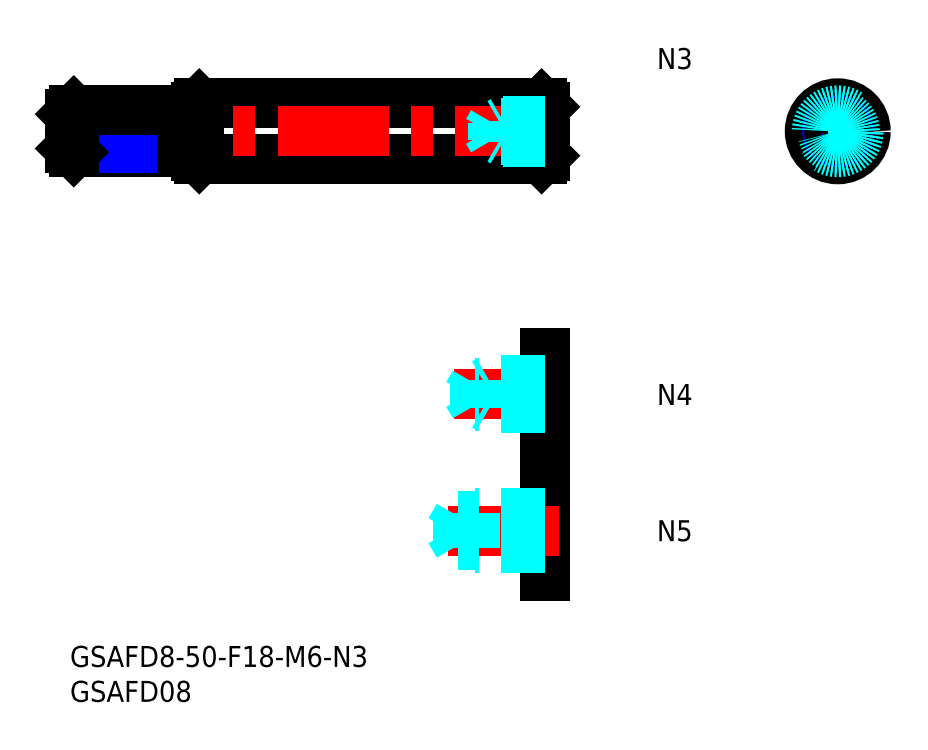
<metadata>
{"format":"dxf","ext":"dxf","renderer":"ezdxf+matplotlib","layout":"modelspace","background":"white","min_lineweight":24,"dpi":150}
</metadata>
<code>
0
SECTION
2
ENTITIES
0
INSERT
8
MSM_CONTINUOUS
2
*U21
10
0
20
0
30
0
0
INSERT
8
MSM_CONTINUOUS
2
*U22
10
0
20
0
30
0
0
LINE
8
MSM_CONTINUOUS
10
67.5
20
69.67
30
0
11
18.5
21
69.67
31
0
0
LINE
8
MSM_CONTINUOUS
10
67.5
20
77.67
30
0
11
18.5
21
77.67
31
0
0
LINE
8
MSM_CONTINUOUS
10
68
20
77.17
30
0
11
68
21
70.17
31
0
0
LINE
8
MSM_CONTINUOUS
10
18
20
77.17
30
0
11
18
21
70.17
31
0
0
LINE
8
MSM_CENTER
10
71
20
73.67
30
0
11
-3.103
21
73.67
31
0
0
LINE
8
MSM_CONTINUOUS
10
18.5
20
77.67
30
0
11
18
21
77.17
31
0
0
LINE
8
MSM_CONTINUOUS
10
18.5
20
69.67
30
0
11
18
21
70.17
31
0
0
LINE
8
MSM_CONTINUOUS
10
68
20
77.17
30
0
11
67.5
21
77.67
31
0
0
LINE
8
MSM_CONTINUOUS
10
68
20
70.17
30
0
11
67.5
21
69.67
31
0
0
LINE
8
MSM_CONTINUOUS
10
18.5
20
77.67
30
0
11
18.5
21
69.67
31
0
0
LINE
8
MSM_CONTINUOUS
10
67.5
20
77.67
30
0
11
67.5
21
69.67
31
0
0
LINE
8
MSM_CONTINUOUS
10
16
20
70.67
30
0
11
0.5415
21
70.67
31
0
0
LINE
8
MSM_NARROW
10
16
20
71.21
30
0
11
0
21
71.21
31
0
0
LINE
8
MSM_NARROW
10
16
20
76.12
30
0
11
0
21
76.12
31
0
0
LINE
8
MSM_CONTINUOUS
10
16
20
76.67
30
0
11
0.5415
21
76.67
31
0
0
LINE
8
MSM_CONTINUOUS
10
0
20
71.21
30
0
11
0
21
76.12
31
0
0
LINE
8
MSM_CONTINUOUS
10
0
20
71.21
30
0
11
0.5415
21
70.67
31
0
0
LINE
8
MSM_CONTINUOUS
10
0.5415
20
70.67
30
0
11
0.5415
21
76.67
31
0
0
LINE
8
MSM_CONTINUOUS
10
0.5415
20
76.67
30
0
11
0
21
76.12
31
0
0
LINE
8
MSM_CONTINUOUS
10
18
20
75.87
30
0
11
16
21
75.87
31
0
0
LINE
8
MSM_CONTINUOUS
10
18
20
71.47
30
0
11
16
21
71.47
31
0
0
LINE
8
MSM_CONTINUOUS
10
16
20
76.67
30
0
11
16
21
70.67
31
0
0
LINE
8
MSM_DASHED
10
68
20
75.17
30
0
11
62
21
75.17
31
0
0
LINE
8
MSM_DASHED
10
68
20
74.9
30
0
11
60.5
21
74.9
31
0
0
LINE
8
MSM_DASHED
10
68
20
72.44
30
0
11
60.5
21
72.44
31
0
0
LINE
8
MSM_DASHED
10
68
20
72.17
30
0
11
62
21
72.17
31
0
0
LINE
8
MSM_DASHED
10
62
20
75.17
30
0
11
61.53
21
74.9
31
0
0
LINE
8
MSM_DASHED
10
60.5
20
72.44
30
0
11
60.5
21
74.9
31
0
0
LINE
8
MSM_DASHED
10
60.5
20
72.44
30
0
11
59.79
21
73.67
31
0
0
LINE
8
MSM_DASHED
10
60.5
20
74.9
30
0
11
59.79
21
73.67
31
0
0
LINE
8
MSM_DASHED
10
62
20
72.17
30
0
11
61.53
21
72.44
31
0
0
LINE
8
MSM_DASHED
10
62
20
72.17
30
0
11
62
21
75.17
31
0
0
LINE
8
MSM_CENTER
10
114.9
20
73.67
30
0
11
104.9
21
73.67
31
0
0
LINE
8
MSM_CENTER
10
109.9
20
78.67
30
0
11
109.9
21
68.67
31
0
0
CIRCLE
8
MSM_CONTINUOUS
10
109.9
20
73.67
30
0
40
4
0
CIRCLE
8
MSM_CONTINUOUS
10
109.9
20
73.67
30
0
40
3.5
0
CIRCLE
8
MSM_NARROW
10
109.9
20
73.67
30
0
40
1.5
0
CIRCLE
8
MSM_CONTINUOUS
10
109.9
20
73.67
30
0
40
1.229
0
LINE
8
MSM_CENTER
10
54.96
20
36
30
0
11
70
21
36
31
0
0
LINE
8
MSM_CONTINUOUS
10
68
20
10
30
0
11
68
21
42
31
0
0
LINE
8
MSM_CENTER
10
70
20
16.5
30
0
11
52.41
21
16.5
31
0
0
LINE
8
MSM_DASHED
10
68
20
38
30
0
11
60
21
38
31
0
0
LINE
8
MSM_DASHED
10
68
20
37.62
30
0
11
57.9
21
37.62
31
0
0
LINE
8
MSM_DASHED
10
68
20
34.38
30
0
11
57.9
21
34.38
31
0
0
LINE
8
MSM_DASHED
10
68
20
34
30
0
11
60
21
34
31
0
0
LINE
8
MSM_DASHED
10
57.9
20
34.38
30
0
11
57.9
21
37.62
31
0
0
LINE
8
MSM_DASHED
10
57.9
20
37.62
30
0
11
56.96
21
36
31
0
0
LINE
8
MSM_DASHED
10
60
20
34
30
0
11
60
21
38
31
0
0
LINE
8
MSM_DASHED
10
57.9
20
34.38
30
0
11
56.96
21
36
31
0
0
LINE
8
MSM_DASHED
10
60
20
34
30
0
11
59.34
21
34.38
31
0
0
LINE
8
MSM_DASHED
10
60
20
38
30
0
11
59.34
21
37.62
31
0
0
LINE
8
MSM_DASHED
10
68
20
19
30
0
11
58
21
19
31
0
0
LINE
8
MSM_DASHED
10
68
20
18.57
30
0
11
55.6
21
18.57
31
0
0
LINE
8
MSM_DASHED
10
68
20
14.43
30
0
11
55.6
21
14.43
31
0
0
LINE
8
MSM_DASHED
10
68
20
14
30
0
11
58
21
14
31
0
0
LINE
8
MSM_DASHED
10
55.6
20
14.43
30
0
11
55.6
21
18.57
31
0
0
LINE
8
MSM_DASHED
10
55.6
20
18.57
30
0
11
54.41
21
16.5
31
0
0
LINE
8
MSM_DASHED
10
58
20
14
30
0
11
58
21
19
31
0
0
LINE
8
MSM_DASHED
10
55.6
20
14.43
30
0
11
54.41
21
16.5
31
0
0
LINE
8
MSM_DASHED
10
58
20
14
30
0
11
57.25
21
14.43
31
0
0
LINE
8
MSM_DASHED
10
58
20
19
30
0
11
57.25
21
18.57
31
0
0
INSERT
8
MSM_CONTINUOUS
2
*U24
10
0
20
0
30
0
0
INSERT
8
MSM_CONTINUOUS
2
*U25
10
0
20
0
30
0
0
INSERT
8
MSM_CONTINUOUS
2
*U26
10
0
20
0
30
0
0
CIRCLE
8
MSM_DASHED
10
109.9
20
73.67
30
0
40
2.2
0
CIRCLE
8
MSM_DASHED
10
109.9
20
73.67
30
0
40
2.459
0
CIRCLE
8
MSM_DASHED
10
109.9
20
73.67
30
0
40
3
0
ENDSEC
0
EOF

</code>
